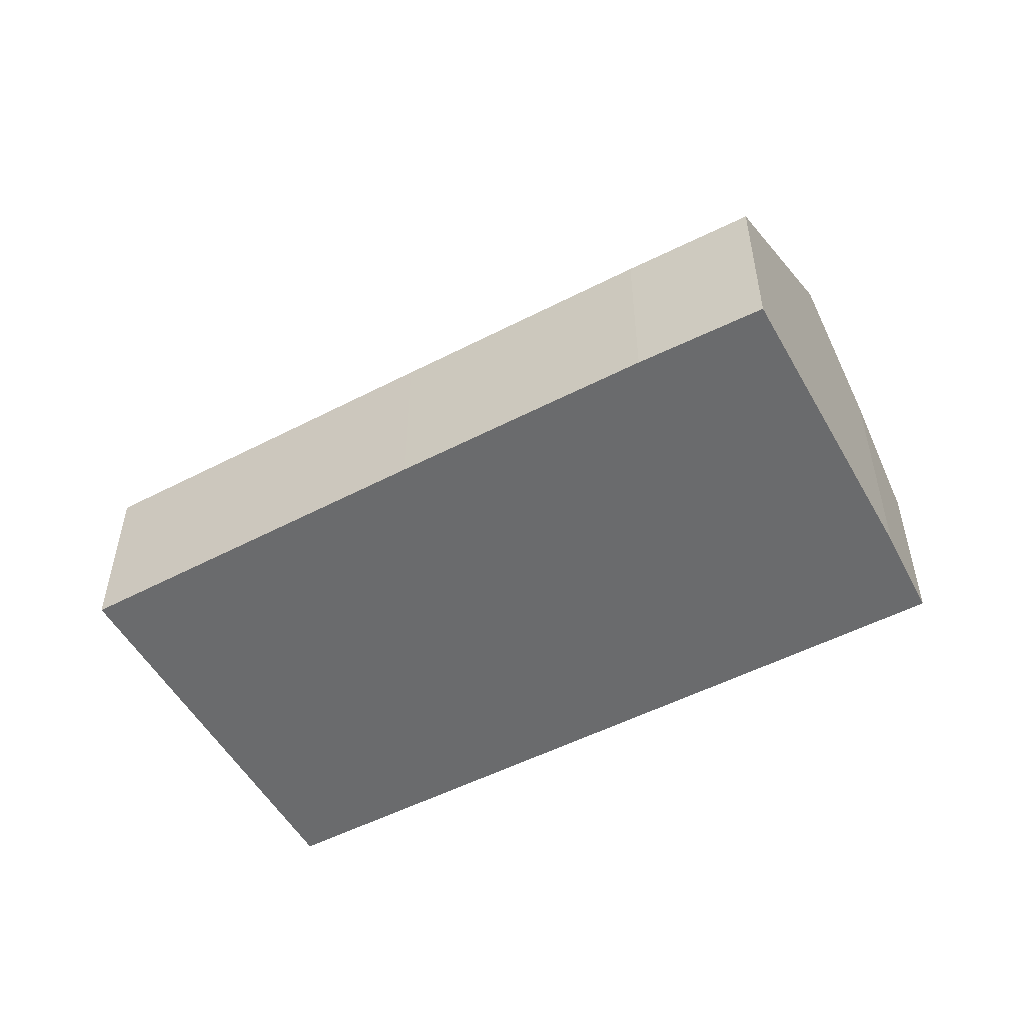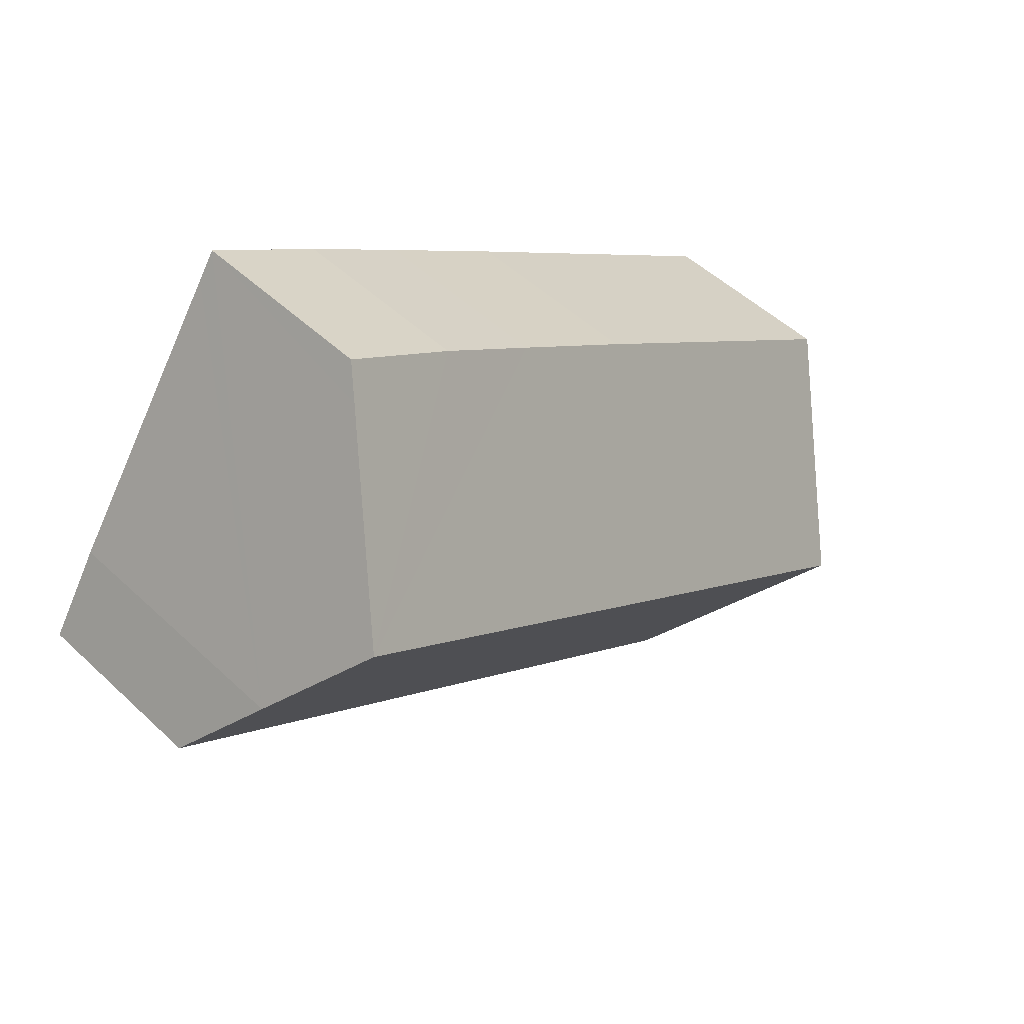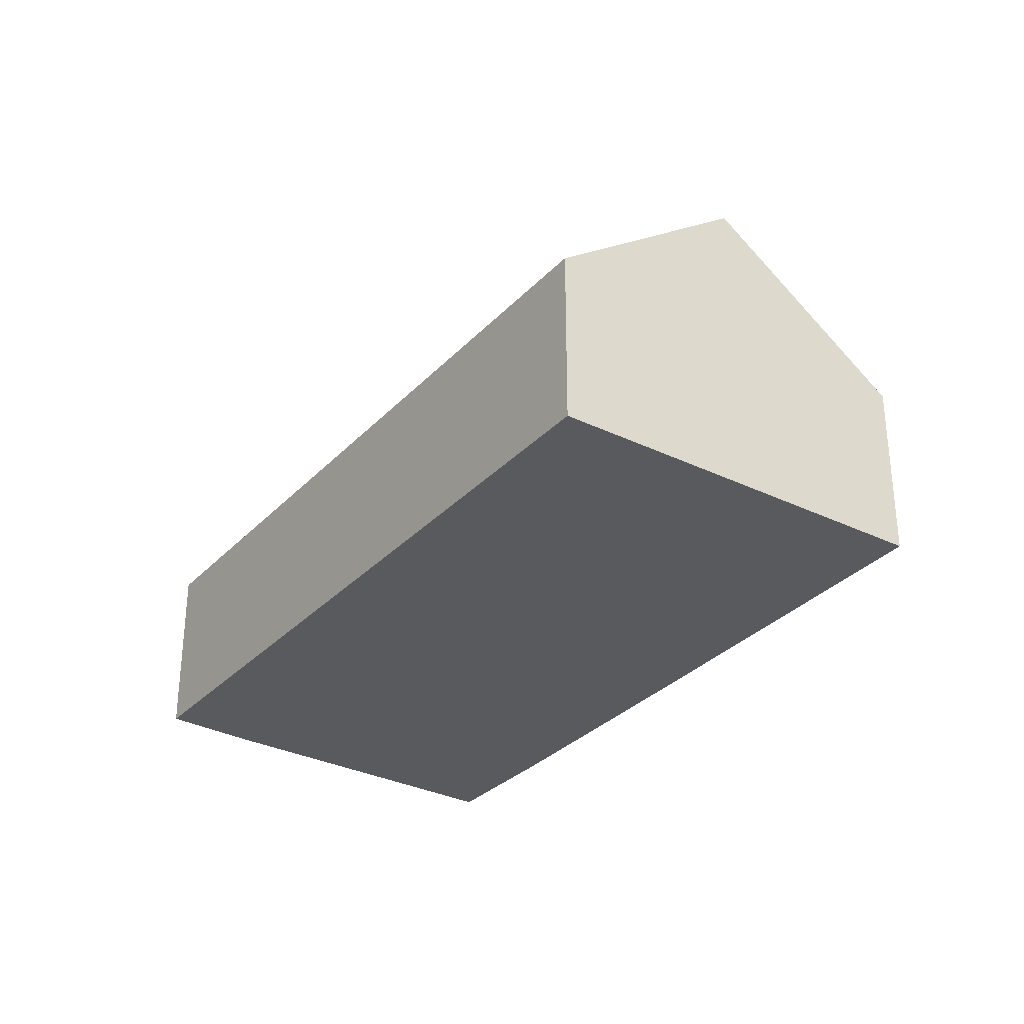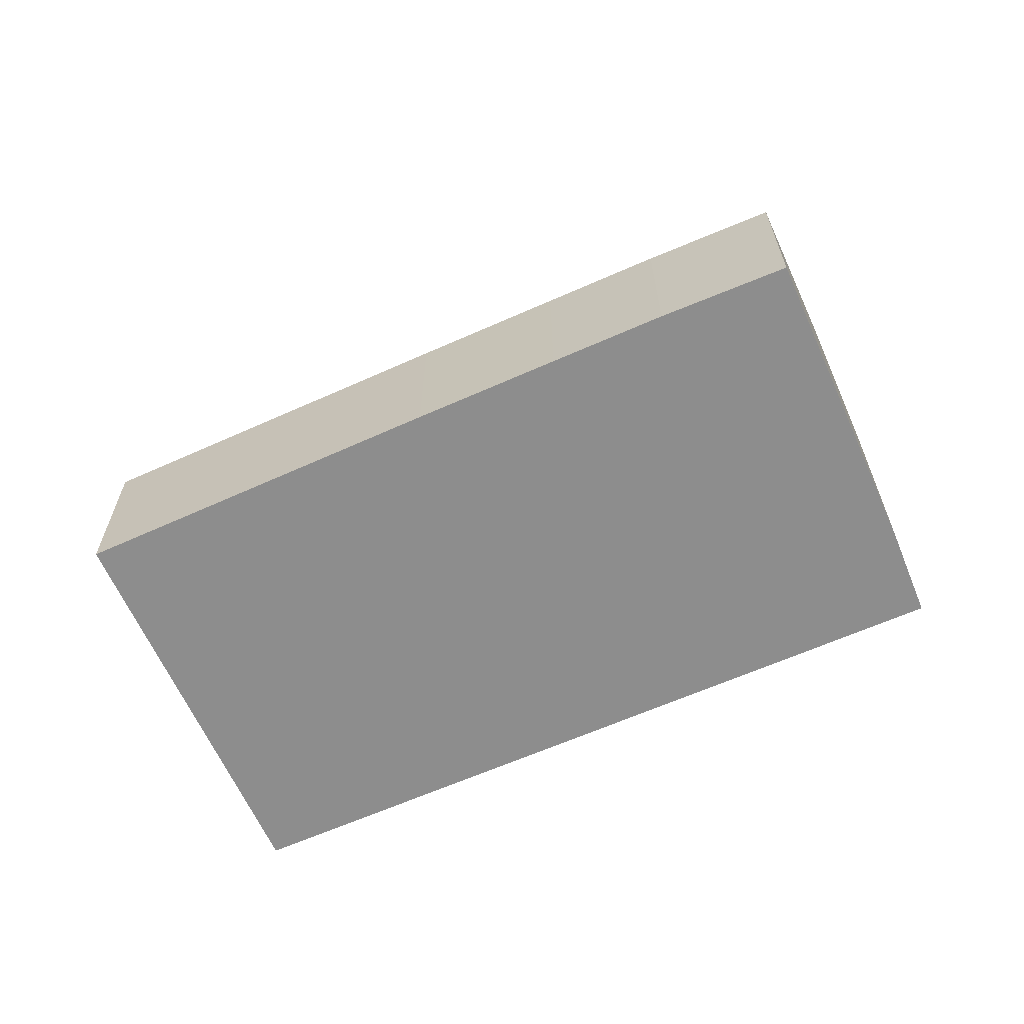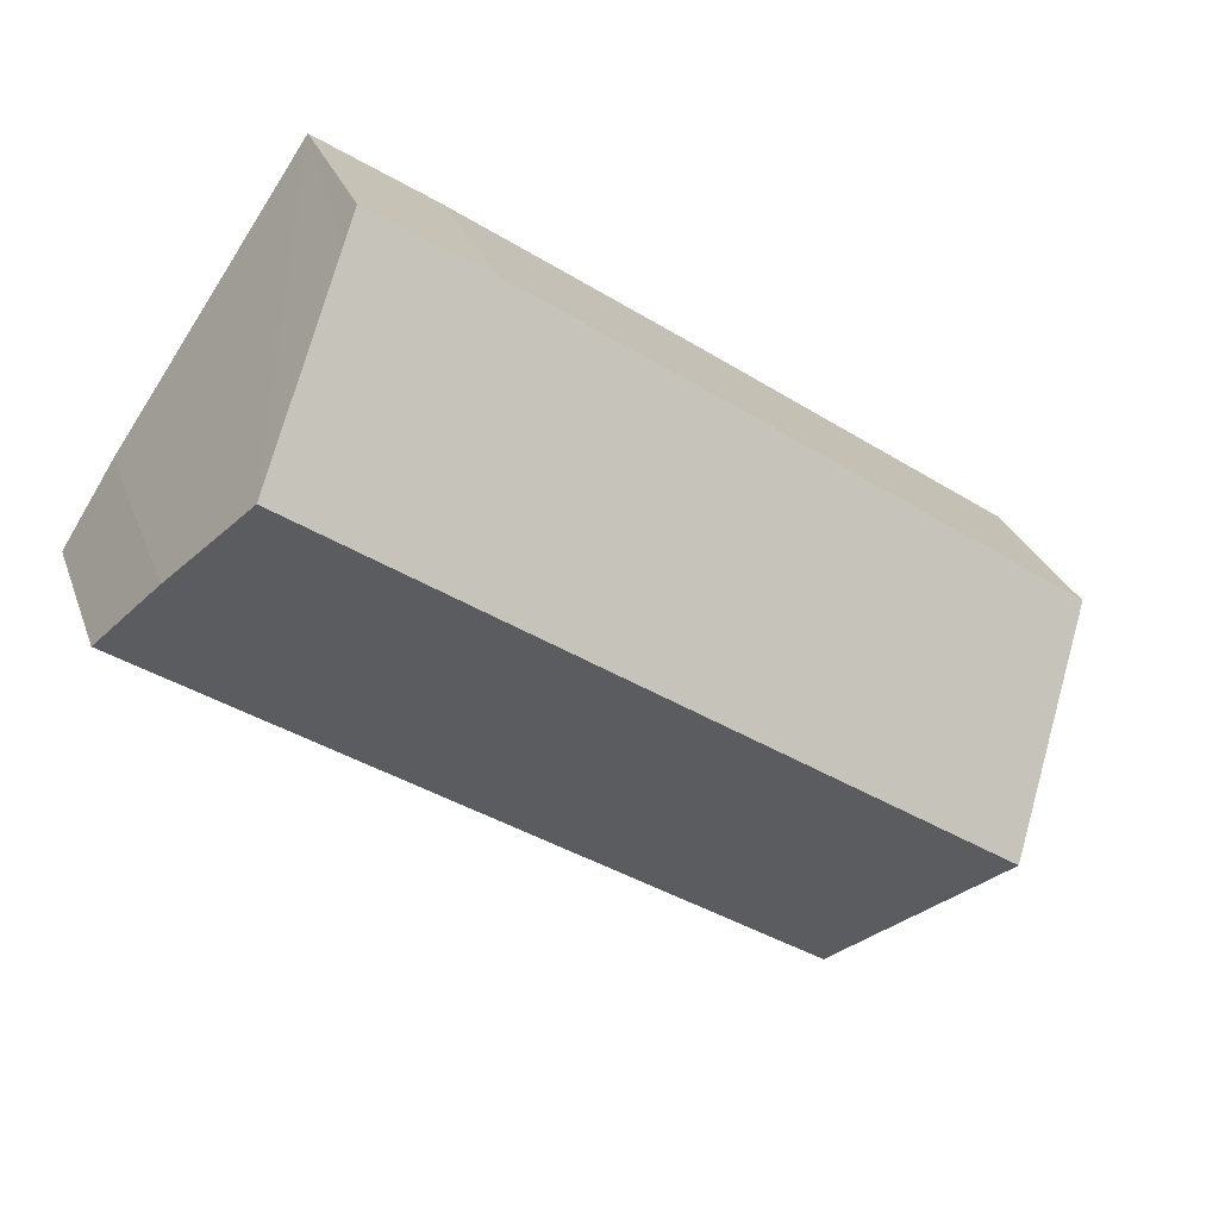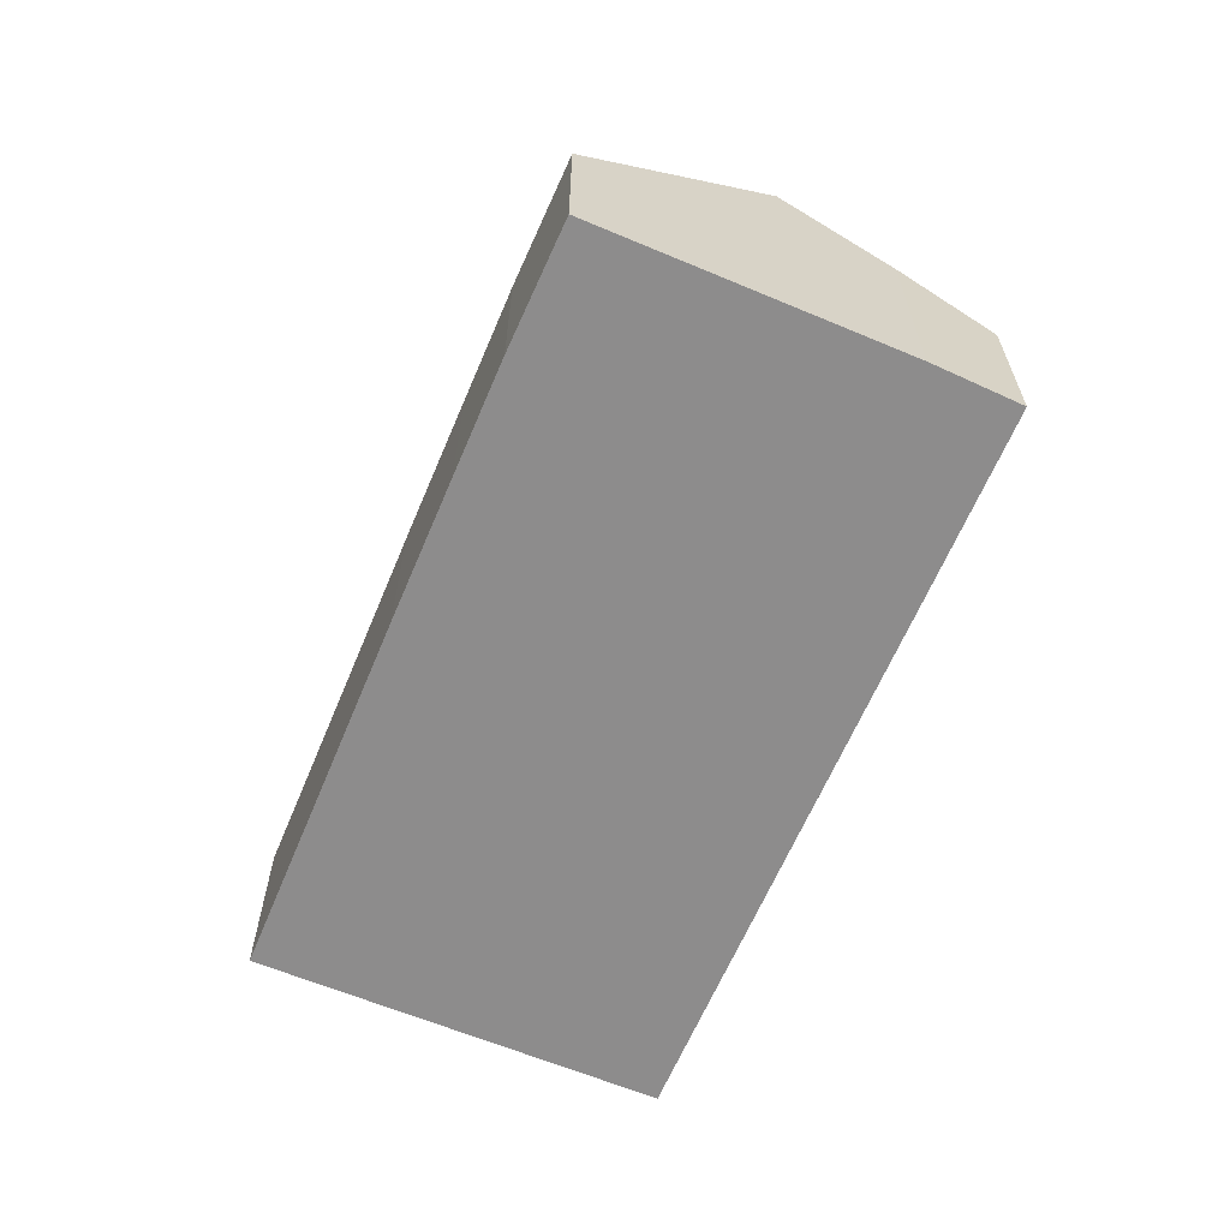
<metadata>
{"format":"obj","ext":"obj","renderer":"f3d","projection":"perspective","resolution":1024,"background":"white","views":[{"elev":-53.2,"azim":-5.3,"up":"+Y"},{"elev":50.1,"azim":135.9,"up":"+Z"},{"elev":-31.6,"azim":-159.1,"up":"+Y"},{"elev":-64.6,"azim":-10.1,"up":"+Y"},{"elev":27.4,"azim":162.7,"up":"+Z"},{"elev":-64.3,"azim":32.9,"up":"+Y"}]}
</metadata>
<code>
v  2.989 8.408 -4.323
v  22.36 4.601 2.313
v  5.999 4.665 -8.678
v  19.41 8.408 6.819
v  21.06 6.318 4.37
v  5.432 4.658 3.745
v  0 4.692 2.873e-16
v  7.972 4.642 5.496
v  11.12 4.637 7.643
v  13.62 4.638 9.337
v  16.9 5.243 10.53
v  16.46 4.692 11.17
v  16.46 -6.841e-16 11.17
v  16.9 -6.446e-16 10.53
v  19.41 -4.175e-16 6.819
v  21.06 -2.676e-16 4.37
v  22.36 -1.416e-16 2.313
v  5.999 5.314e-16 -8.678
v  2.989 2.647e-16 -4.323
v  0 0 0
v  13.62 -5.717e-16 9.337
v  5.432 -2.293e-16 3.745
v  7.972 -3.365e-16 5.496
v  11.12 -4.68e-16 7.643
g defaultobject
f 1 2 3
f 2 1 4
f 2 4 5
f 6 1 7
f 1 6 8
f 1 8 9
f 1 9 4
f 4 9 10
f 4 10 11
f 11 10 12
f 13 11 12
f 11 13 4
f 4 13 5
f 5 13 14
f 5 14 15
f 5 15 16
f 16 2 5
f 2 16 17
f 2 18 3
f 18 2 17
f 18 1 3
f 1 18 7
f 7 18 19
f 7 19 20
f 10 13 12
f 13 10 21
f 20 6 7
f 6 20 22
f 6 22 8
f 8 22 23
f 8 23 9
f 9 23 24
f 9 24 10
f 10 24 21
f 19 22 20
f 22 19 18
f 22 18 17
f 22 17 23
f 23 17 24
f 24 17 21
f 21 17 13
f 13 17 14
f 14 17 15
f 15 17 16

</code>
